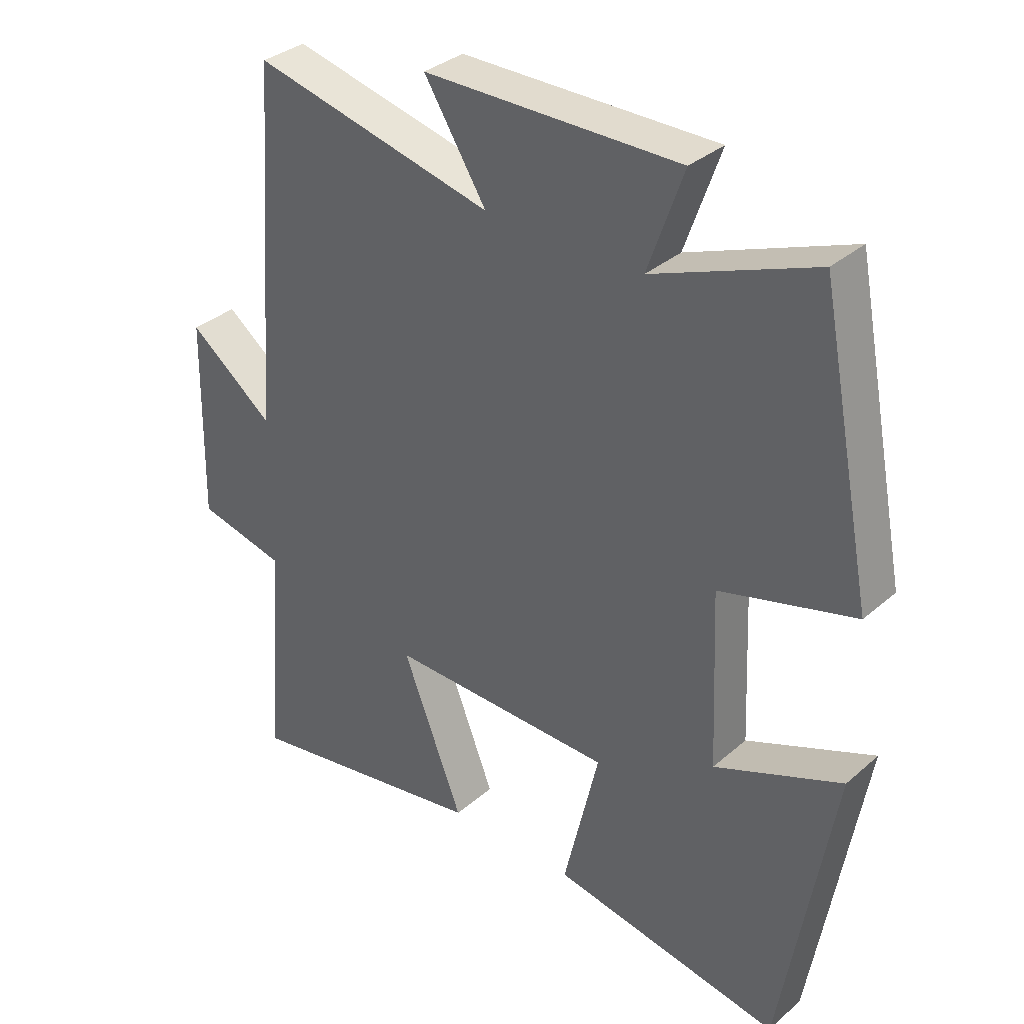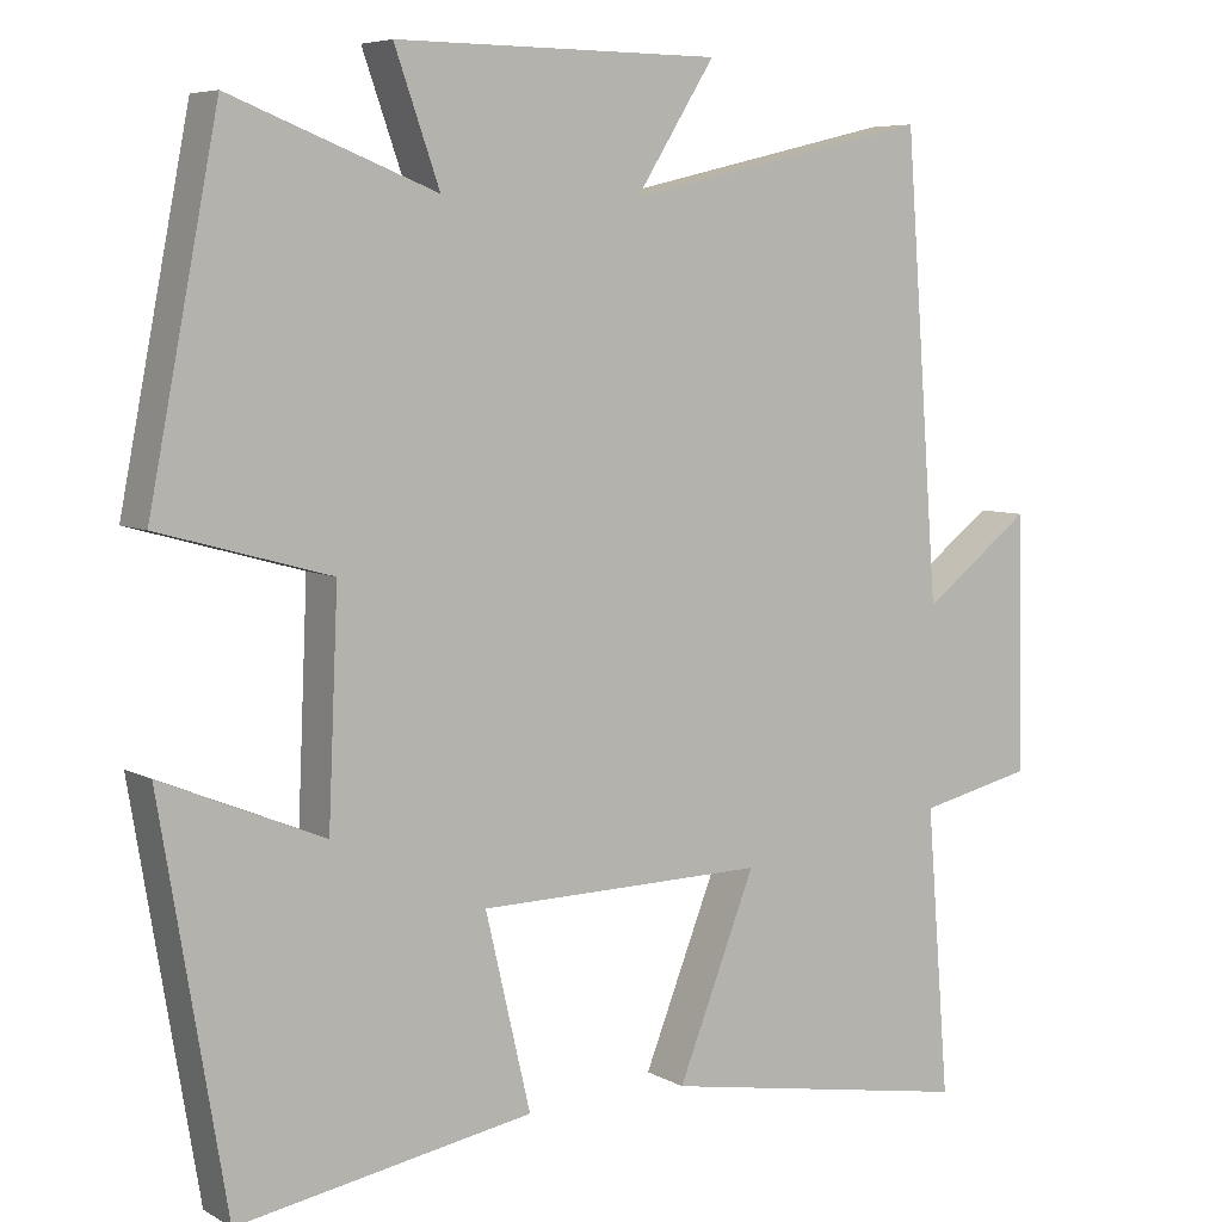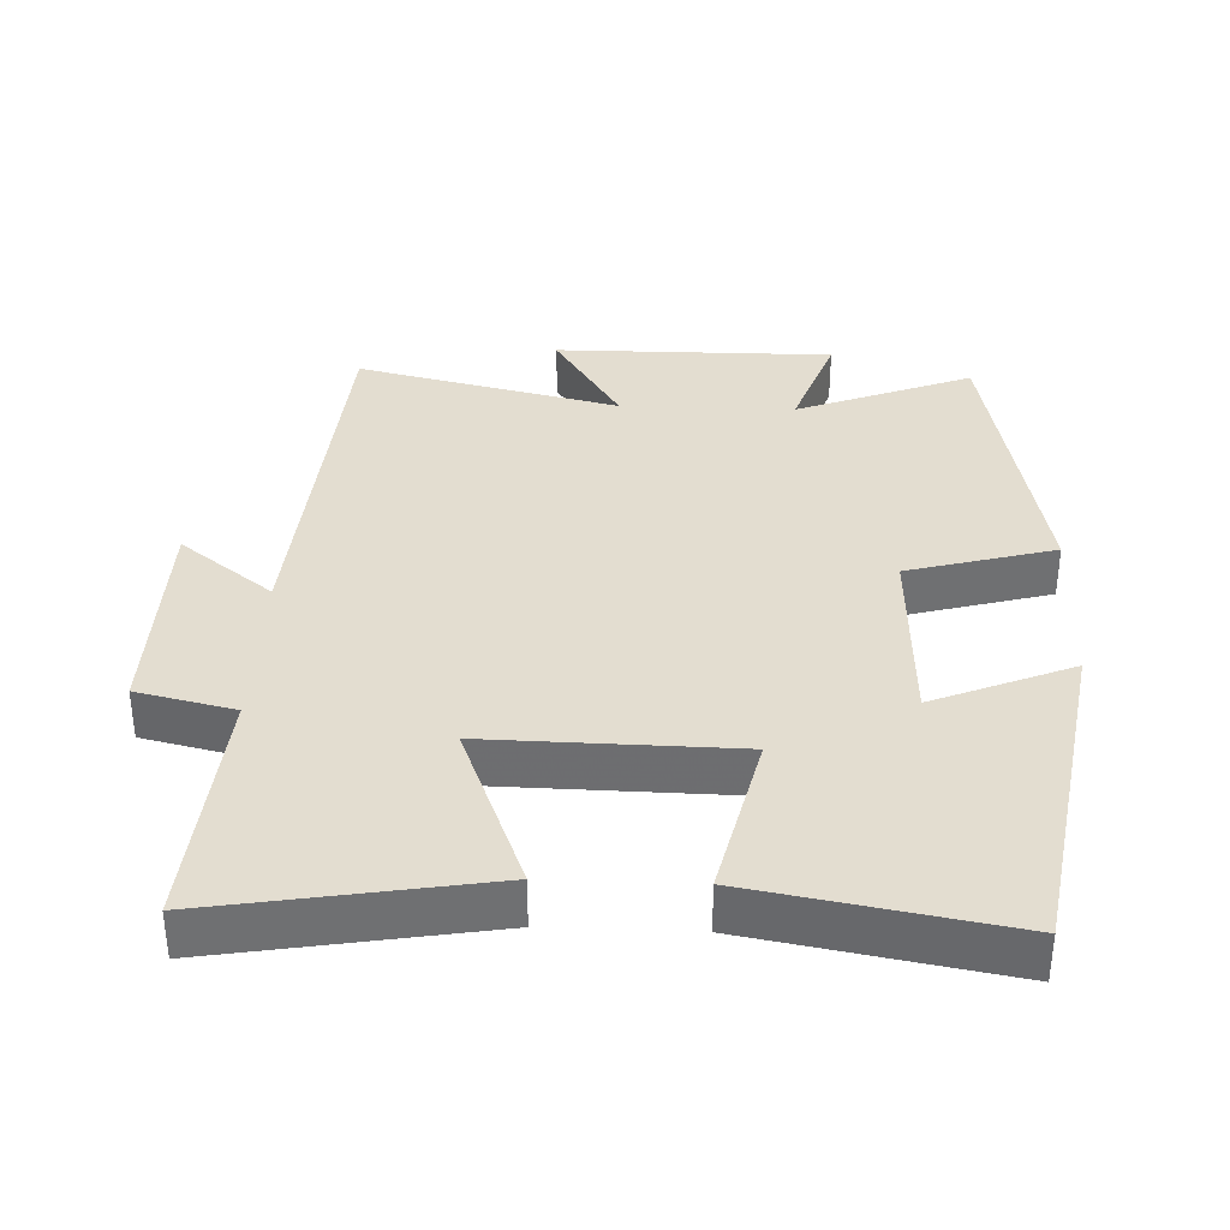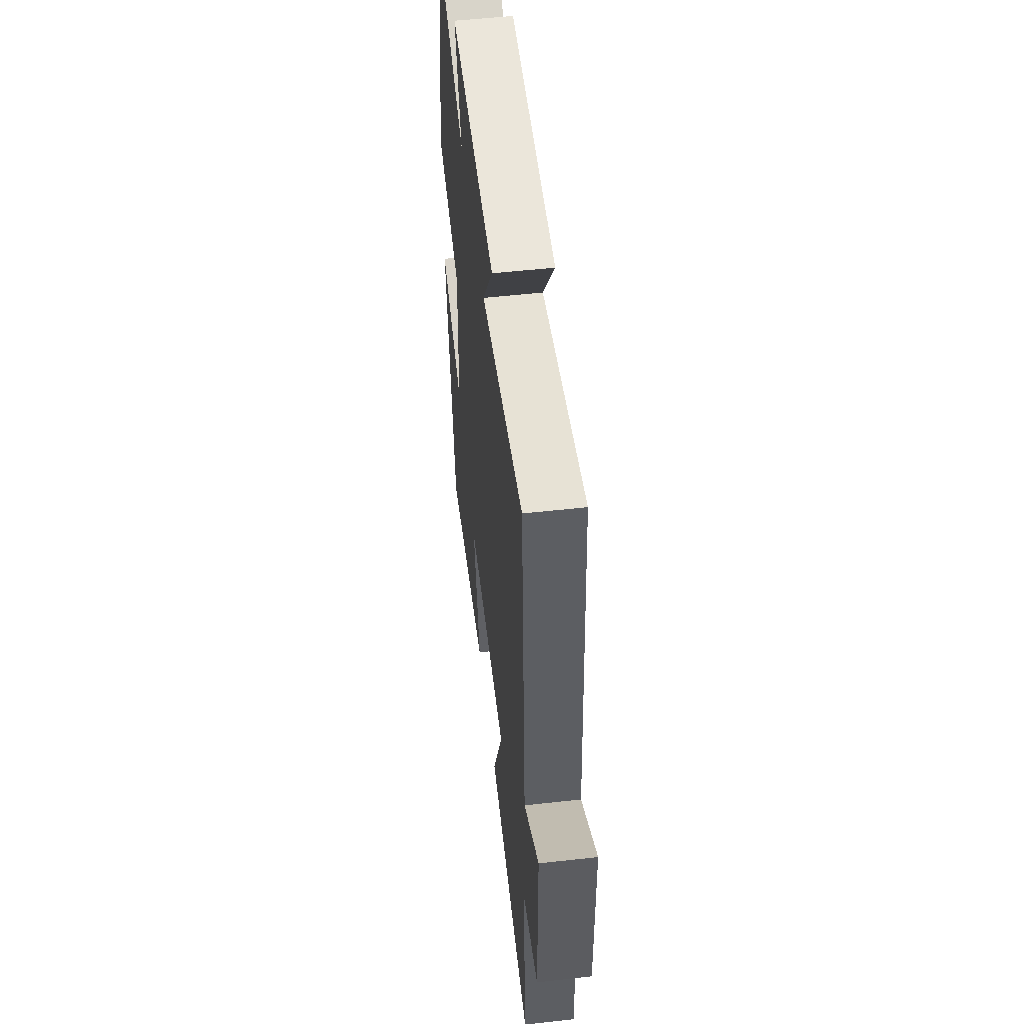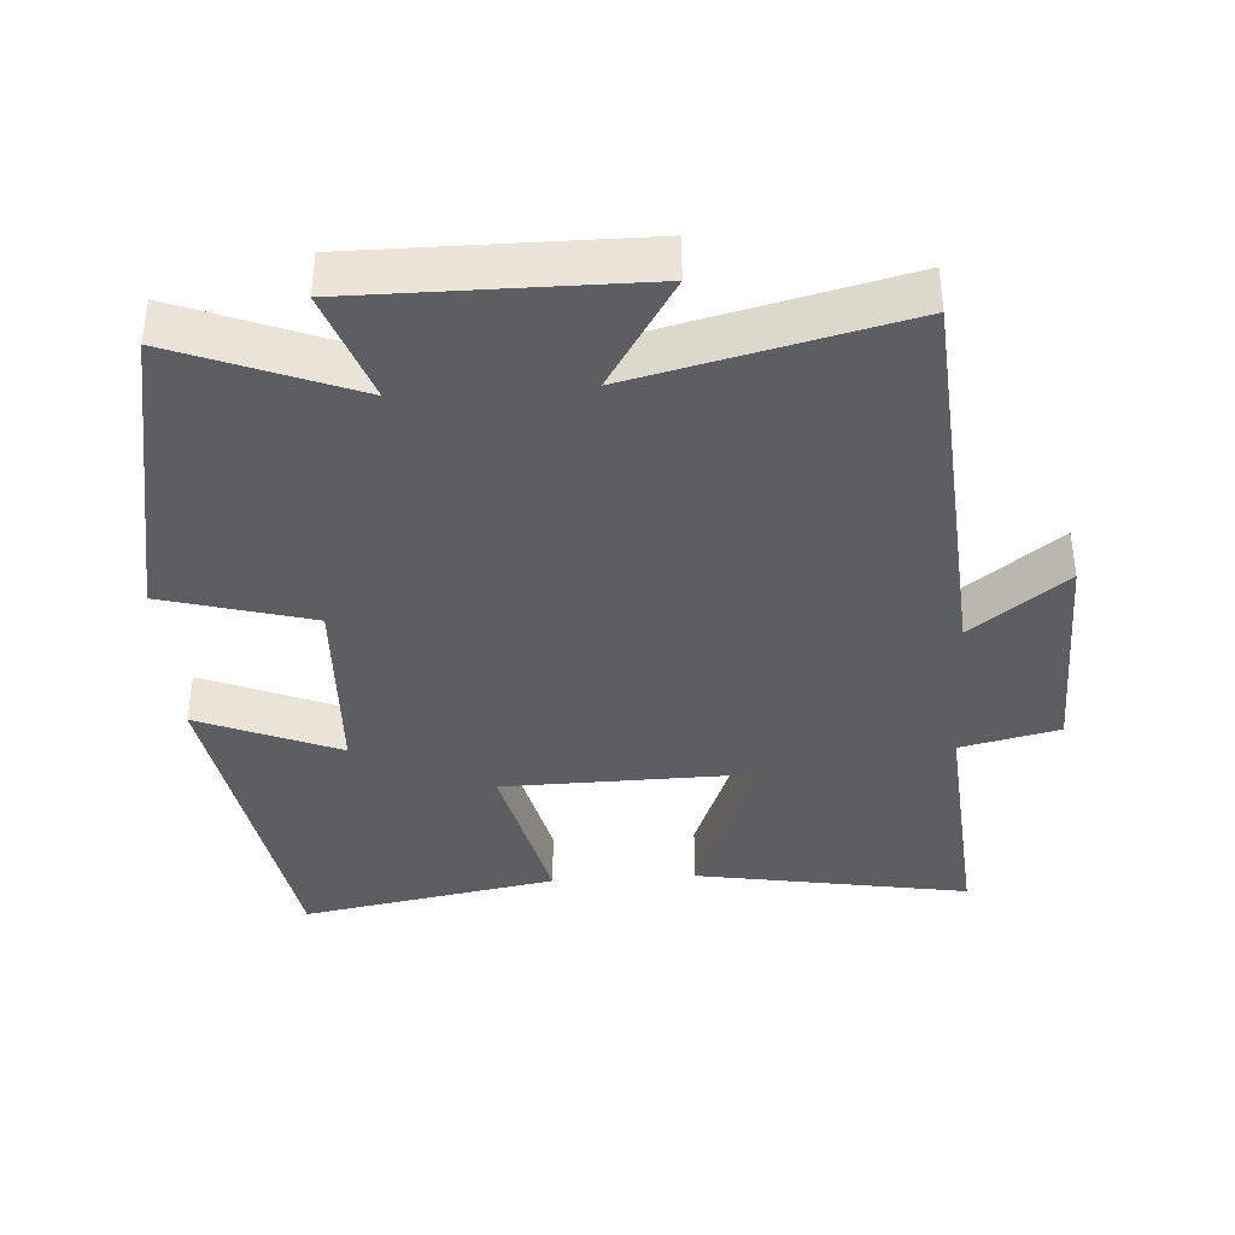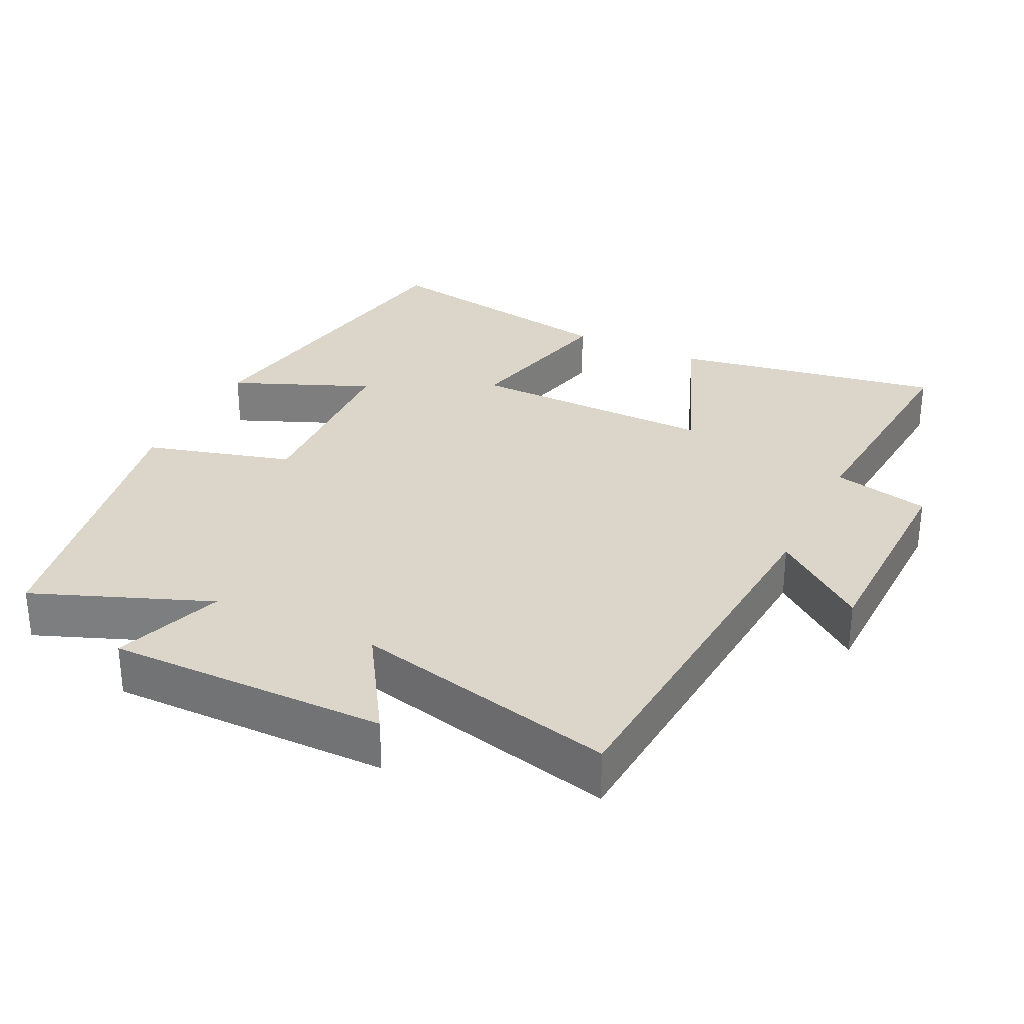
<metadata>
{"format":"obj","ext":"obj","renderer":"f3d","projection":"perspective","resolution":1024,"background":"white","views":[{"elev":34.1,"azim":-139.2,"up":"+Z"},{"elev":6.5,"azim":-32.8,"up":"+Z"},{"elev":35.5,"azim":-177.7,"up":"+Y"},{"elev":54.5,"azim":83.3,"up":"+Z"},{"elev":-38.8,"azim":3.8,"up":"+Y"},{"elev":30.1,"azim":25.9,"up":"+Y"}]}
</metadata>
<code>
v 0.528 0.07 -0.566
v 0.143 0.07 -0.5
v 0.238 0.07 -0.258
v -0.114 0.07 -0.264
v -0.059 0.07 -0.5
v -0.42 0.07 -0.564
v -0.5 0.07 -0.086
v -0.302 0.07 -0.168
v -0.29 0.07 0.106
v -0.5 0.07 0.164
v -0.415 0.07 0.598
v -0.164 0.07 0.5
v -0.219 0.07 0.656
v 0.179 0.07 0.654
v 0.082 0.07 0.5
v 0.458 0.07 0.589
v 0.5 0.07 0.029
v 0.633 0.07 0.131
v 0.639 0.07 -0.183
v 0.5 0.07 -0.215
v 0.528 0 -0.566
v 0.143 0 -0.5
v 0.238 0 -0.258
v -0.114 0 -0.264
v -0.059 0 -0.5
v -0.42 0 -0.564
v -0.5 0 -0.086
v -0.302 0 -0.168
v -0.29 0 0.106
v -0.5 0 0.164
v -0.415 0 0.598
v -0.164 0 0.5
v -0.219 0 0.656
v 0.179 0 0.654
v 0.082 0 0.5
v 0.458 0 0.589
v 0.5 0 0.029
v 0.633 0 0.131
v 0.639 0 -0.183
v 0.5 0 -0.215
f 17 18 19 20
f 15 16 17 20
f 15 20 1
f 12 13 14 15
f 12 15 1
f 9 10 11 12
f 8 9 12
f 5 6 7 8
f 4 5 8
f 3 4 8 12
f 1 2 3
f 1 3 12
f 40 39 38 37
f 40 37 36 35
f 21 40 35
f 35 34 33 32
f 21 35 32
f 32 31 30 29
f 32 29 28
f 28 27 26 25
f 28 25 24
f 32 28 24 23
f 23 22 21
f 32 23 21
f 1 21 22 2
f 2 22 23 3
f 3 23 24 4
f 4 24 25 5
f 5 25 26 6
f 6 26 27 7
f 7 27 28 8
f 8 28 29 9
f 9 29 30 10
f 10 30 31 11
f 11 31 32 12
f 12 32 33 13
f 13 33 34 14
f 14 34 35 15
f 15 35 36 16
f 16 36 37 17
f 17 37 38 18
f 18 38 39 19
f 19 39 40 20
f 20 40 21 1

</code>
